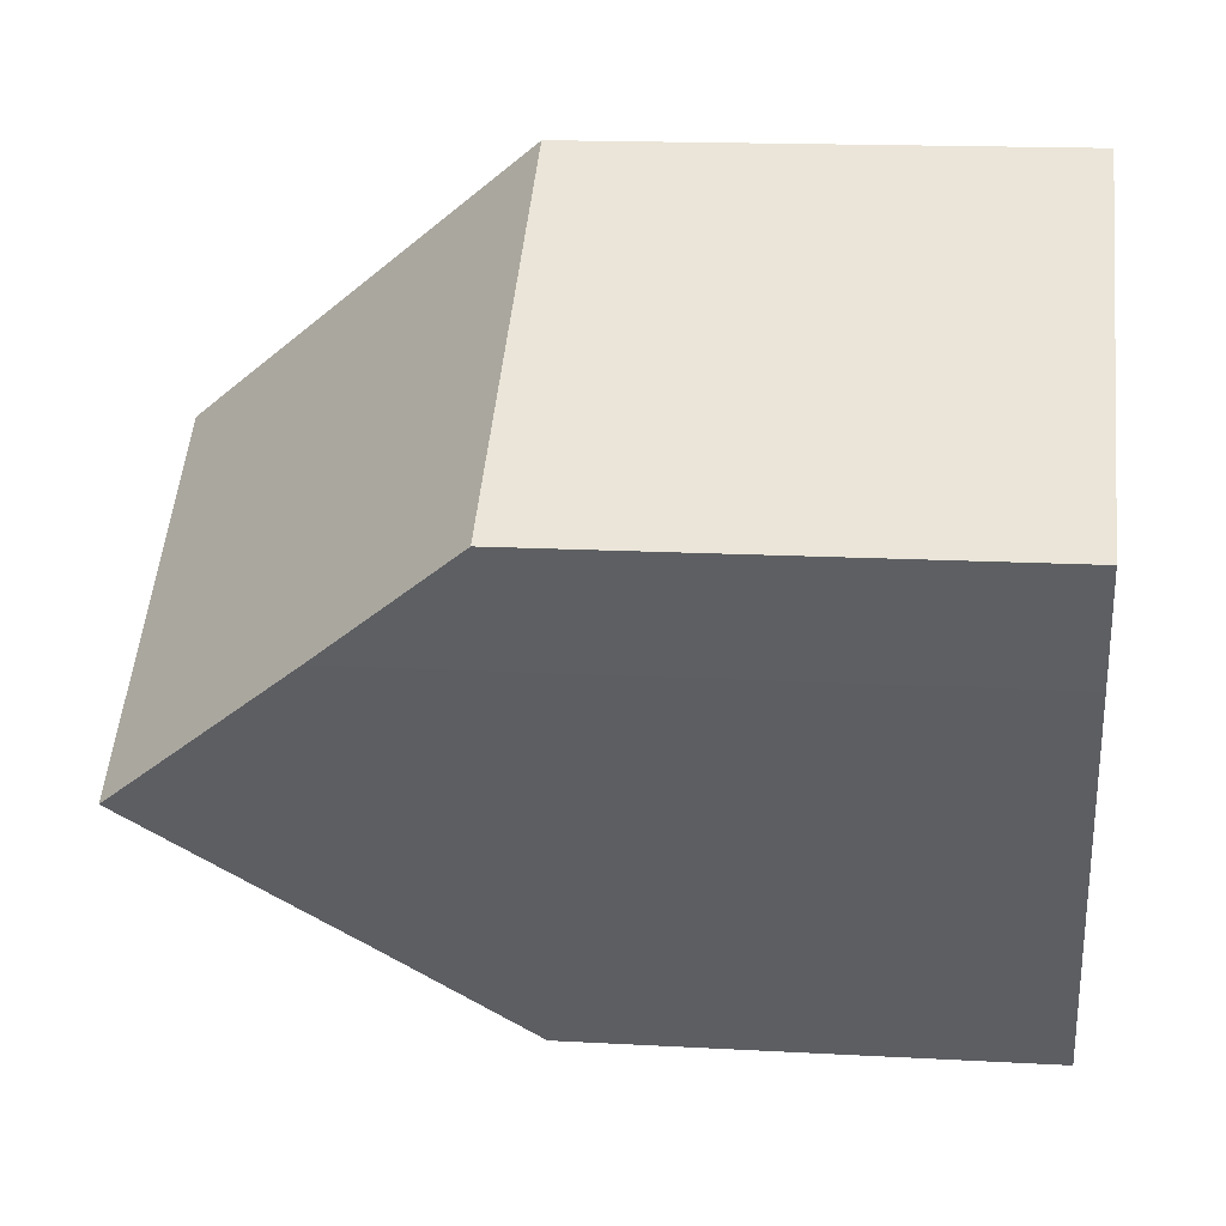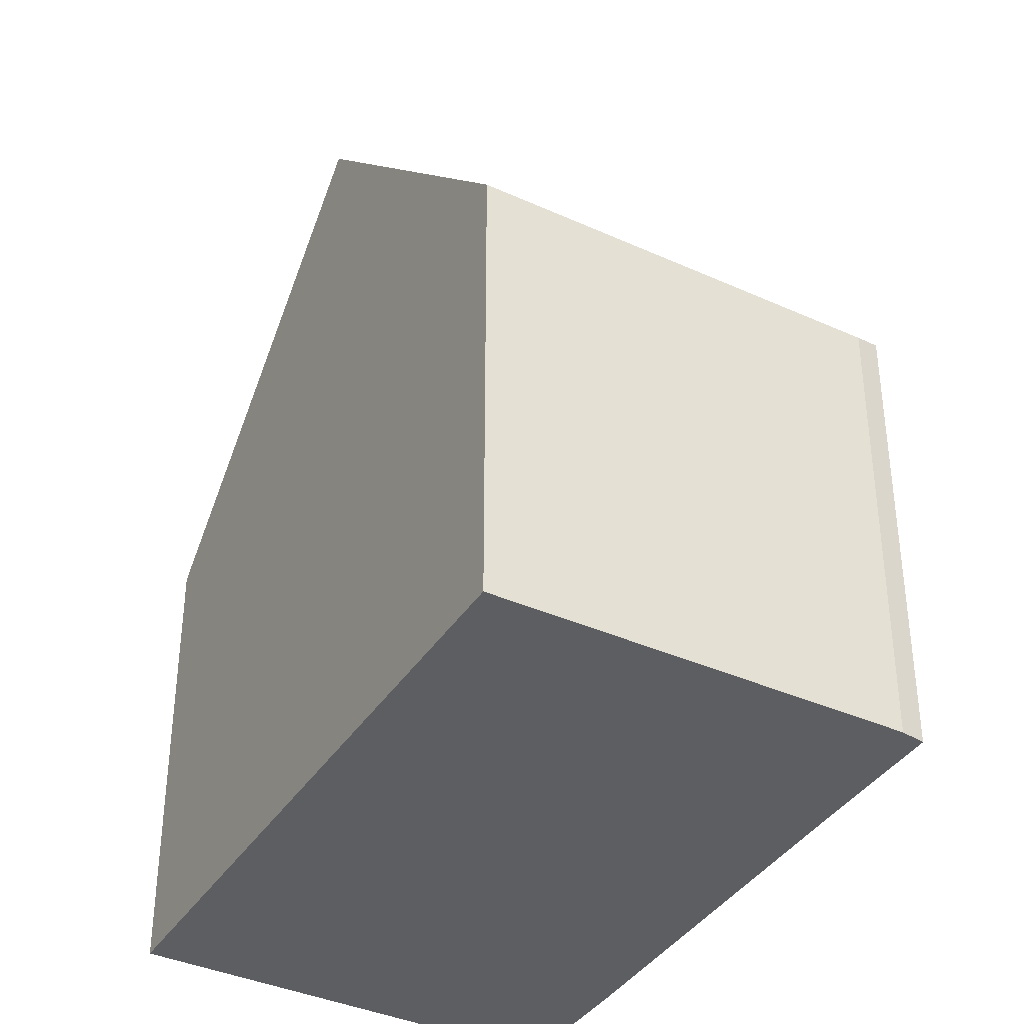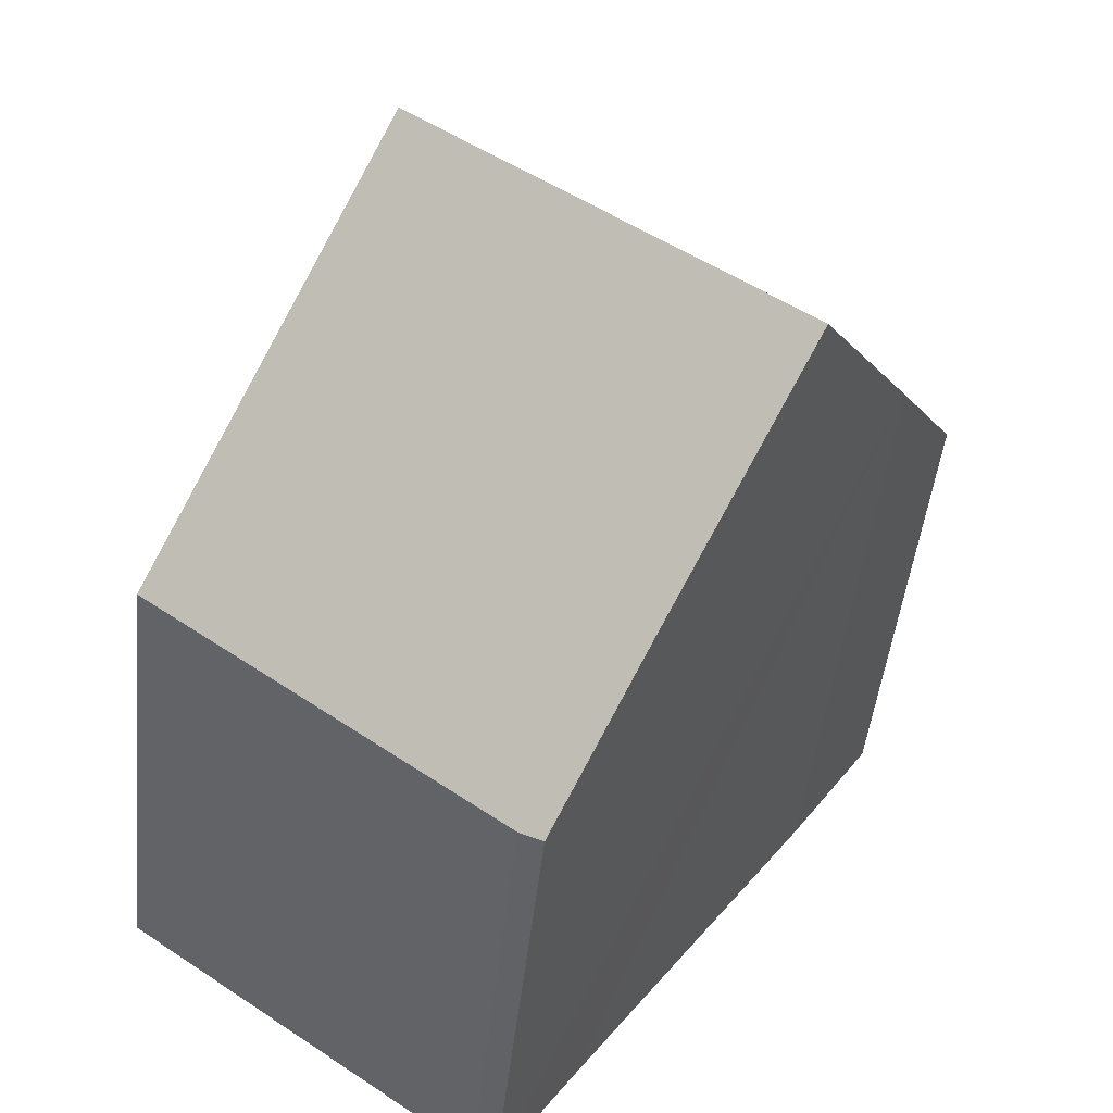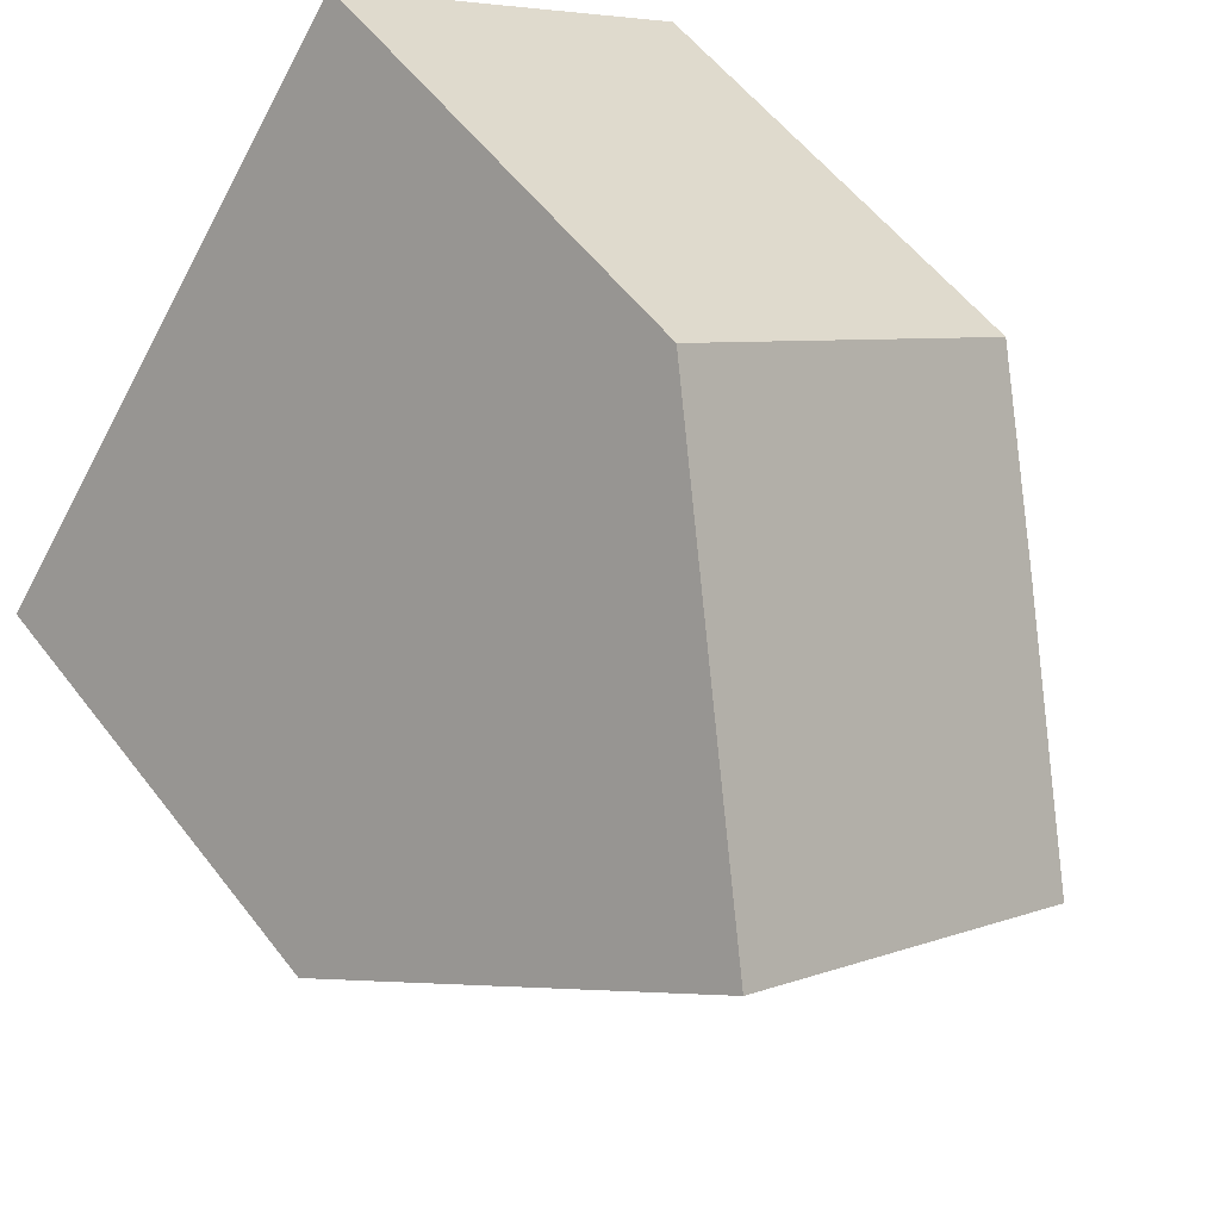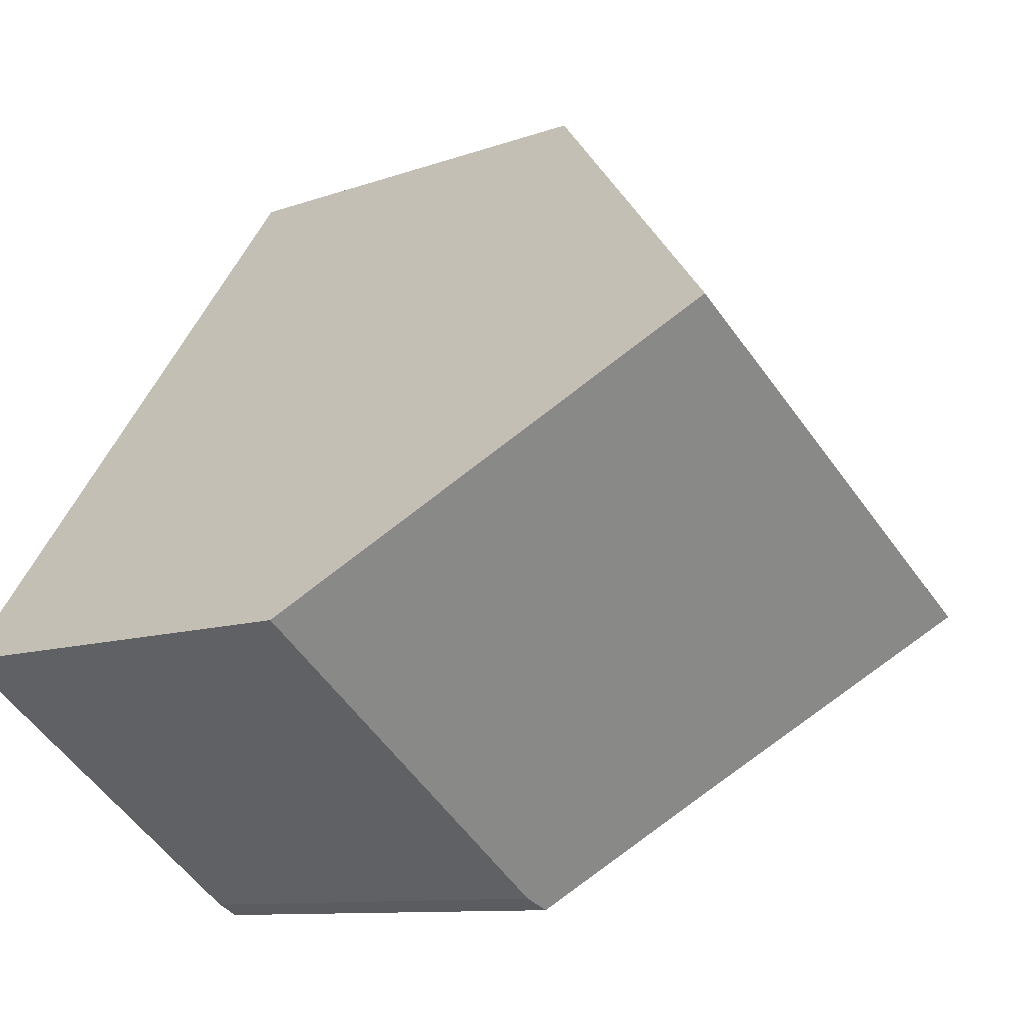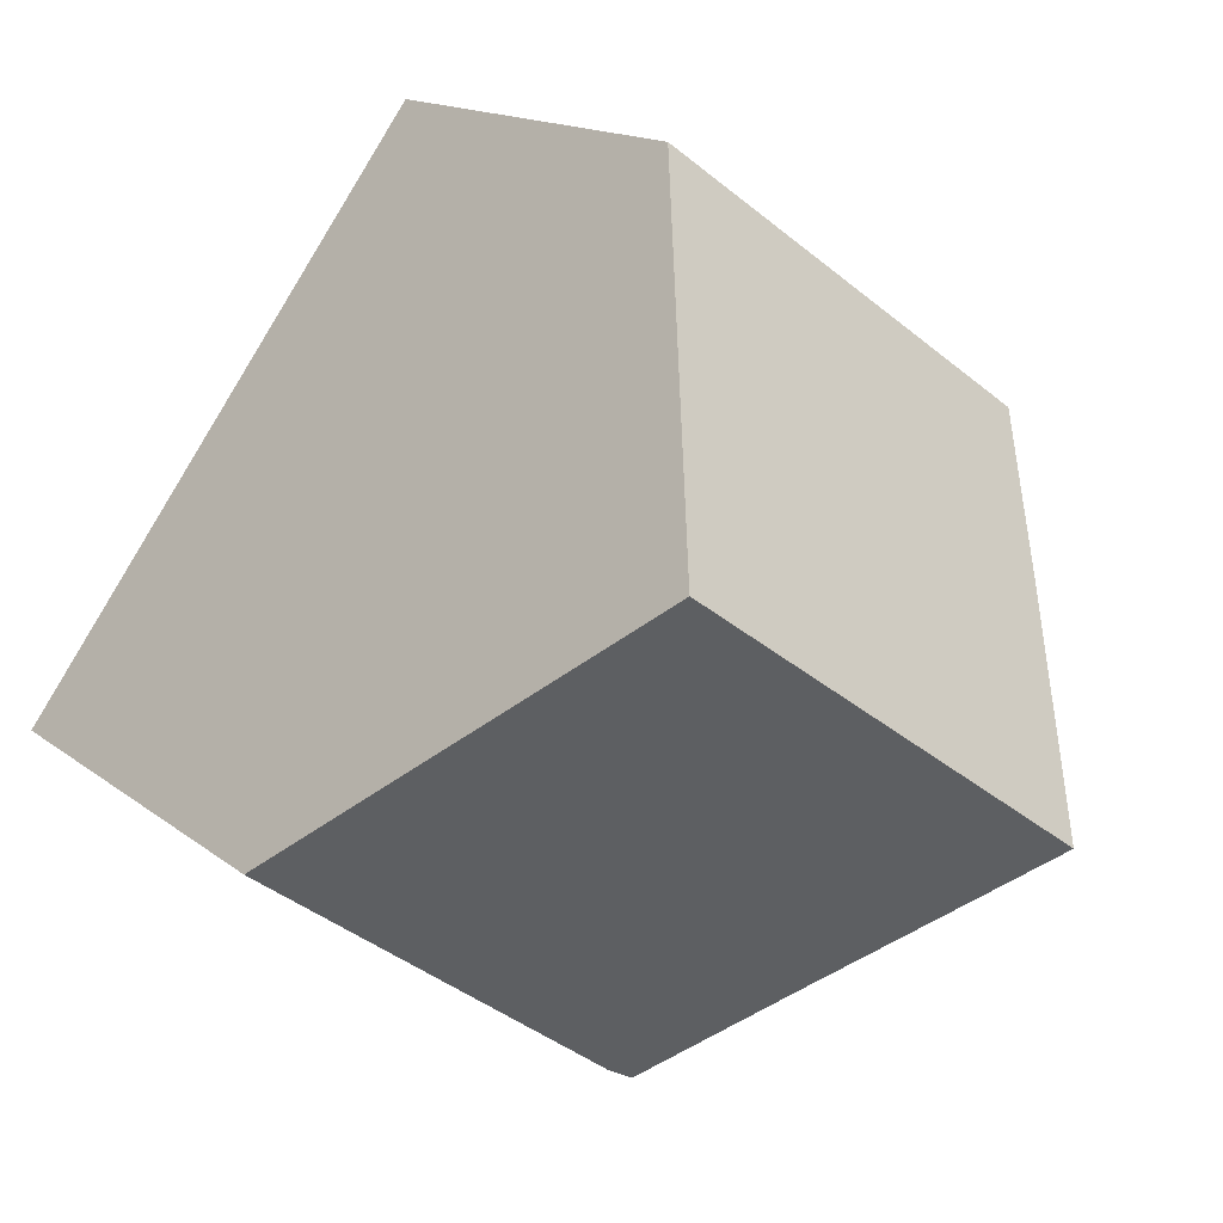
<metadata>
{"format":"obj","ext":"obj","renderer":"f3d","projection":"perspective","resolution":1024,"background":"white","views":[{"elev":15.3,"azim":-83.2,"up":"+Z"},{"elev":-38.6,"azim":115.2,"up":"+Y"},{"elev":-46.2,"azim":174.1,"up":"+Z"},{"elev":55.9,"azim":143.1,"up":"+Z"},{"elev":-9.7,"azim":133.7,"up":"+Z"},{"elev":14.4,"azim":148.9,"up":"+Z"}]}
</metadata>
<code>
v  6.388 7.13 -8.37
v  8.574 12.49 -0.408
v  11.61 7.186 -4.658
v  3.022 12.49 -4.287
v  4.836 9.333 -6.811
v  6.05 7.186 -8.539
v  5.502 7.116 3.898
v  1.25 9.407 -1.822
v  0 7.161 4.385e-16
v  6.05 5.229e-16 -8.539
v  4.836 4.171e-16 -6.811
v  1.25 1.116e-16 -1.822
v  3.022 2.625e-16 -4.287
v  0 0 0
v  5.502 -2.387e-16 3.898
v  8.574 2.498e-17 -0.408
v  11.61 2.852e-16 -4.658
v  6.388 5.125e-16 -8.37
g defaultobject
f 1 2 3
f 2 1 4
f 4 1 5
f 5 1 6
f 4 7 2
f 7 4 8
f 7 8 9
f 5 8 4
f 8 5 6
f 8 6 10
f 8 10 11
f 8 11 12
f 12 11 13
f 12 9 8
f 9 12 14
f 14 7 9
f 7 14 15
f 7 3 2
f 3 7 15
f 3 15 16
f 3 16 17
f 1 10 6
f 10 1 18
f 17 1 3
f 1 17 18
f 12 15 14
f 15 12 16
f 16 12 13
f 16 13 11
f 16 11 17
f 17 11 10
f 17 10 18

</code>
